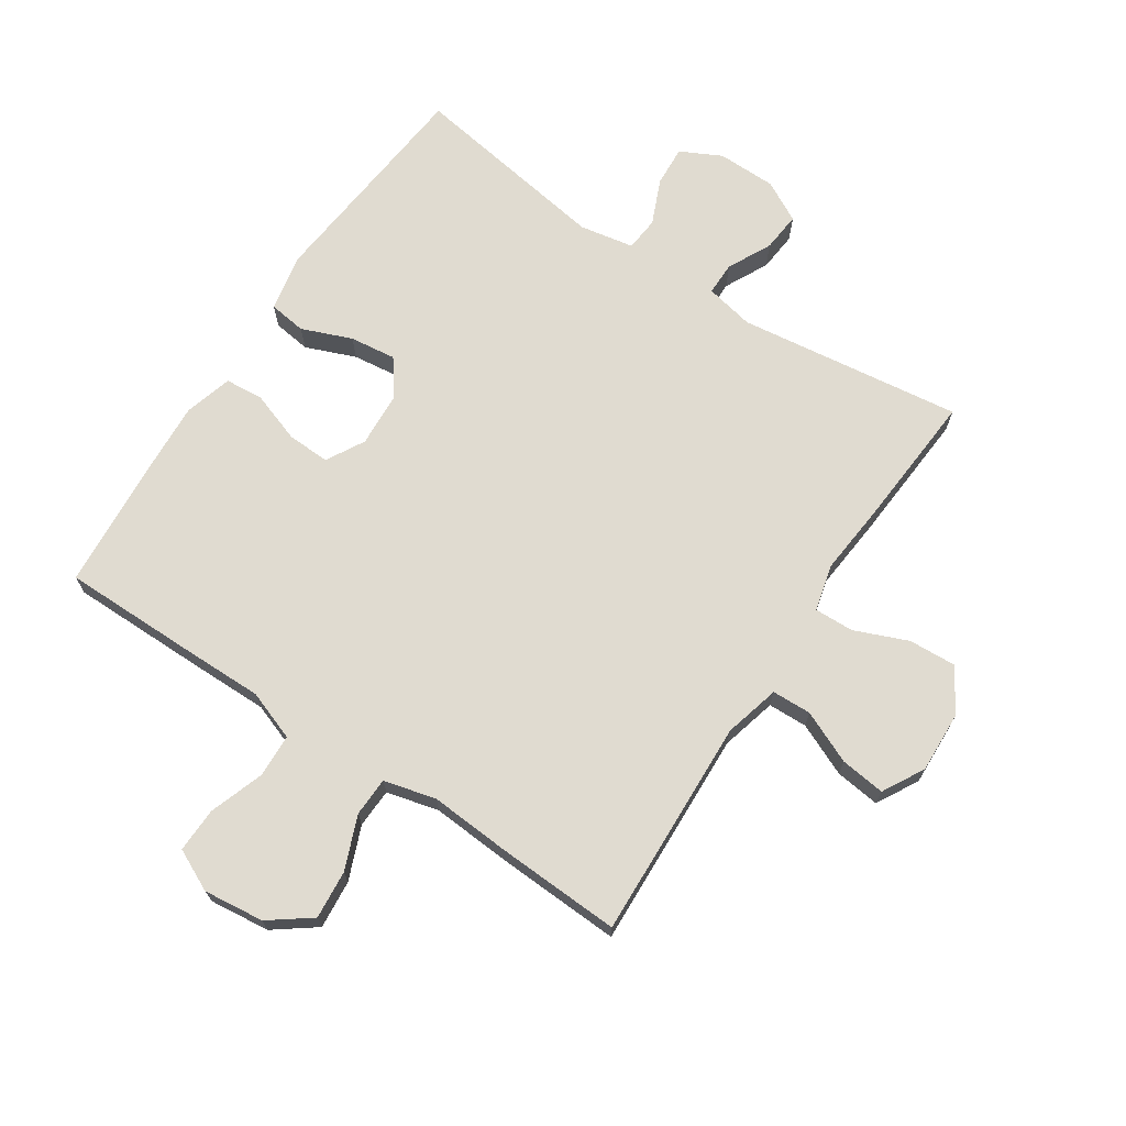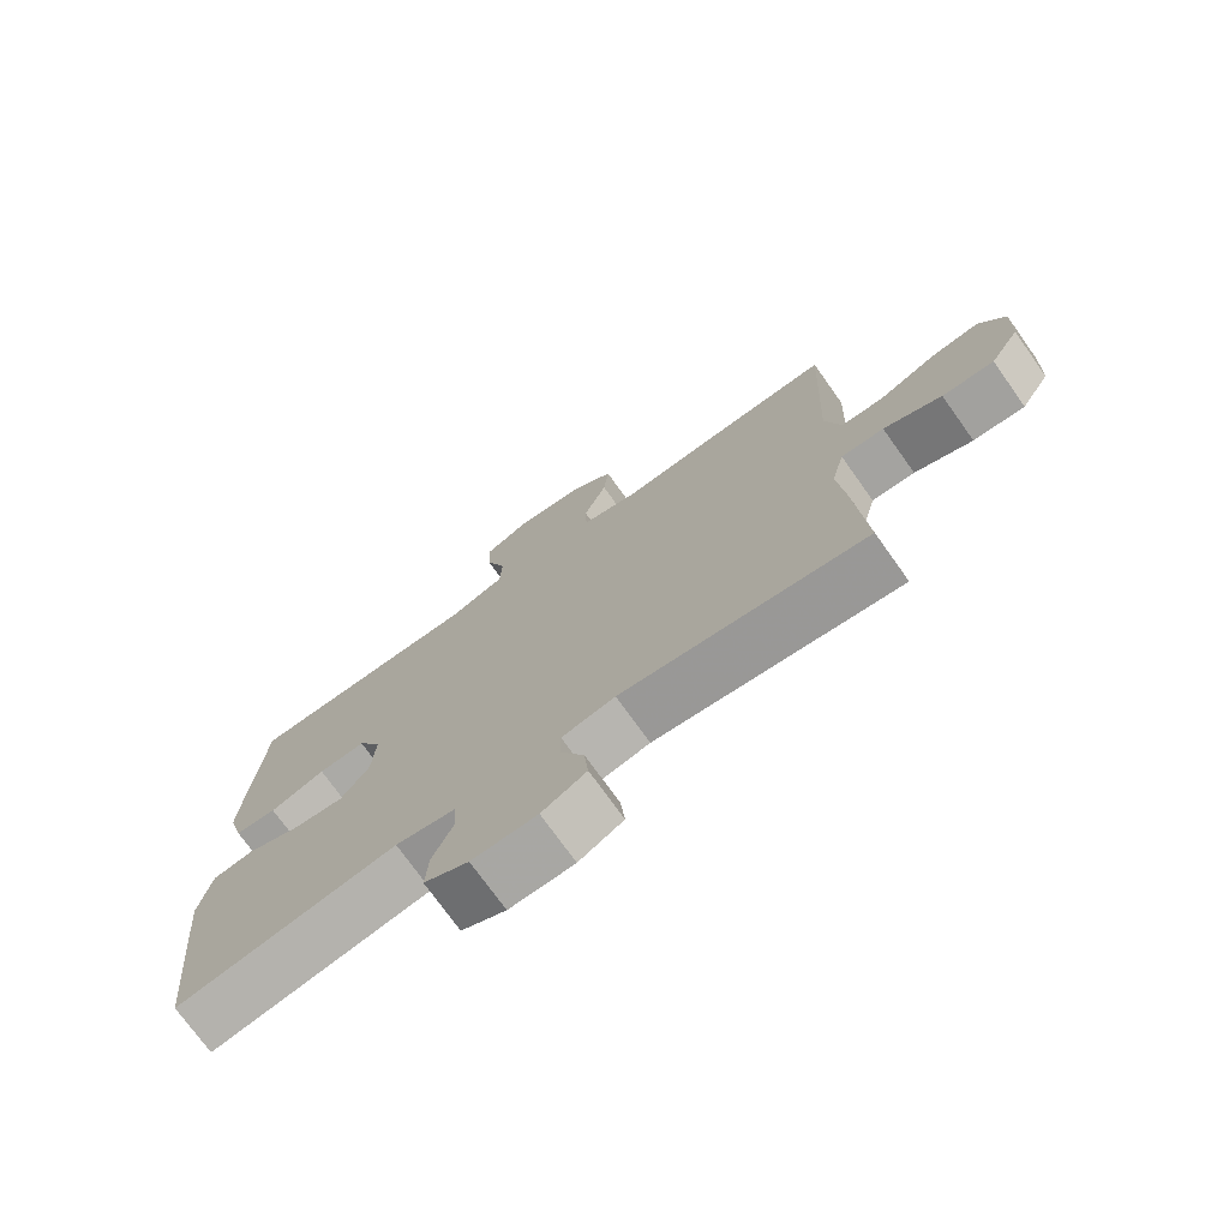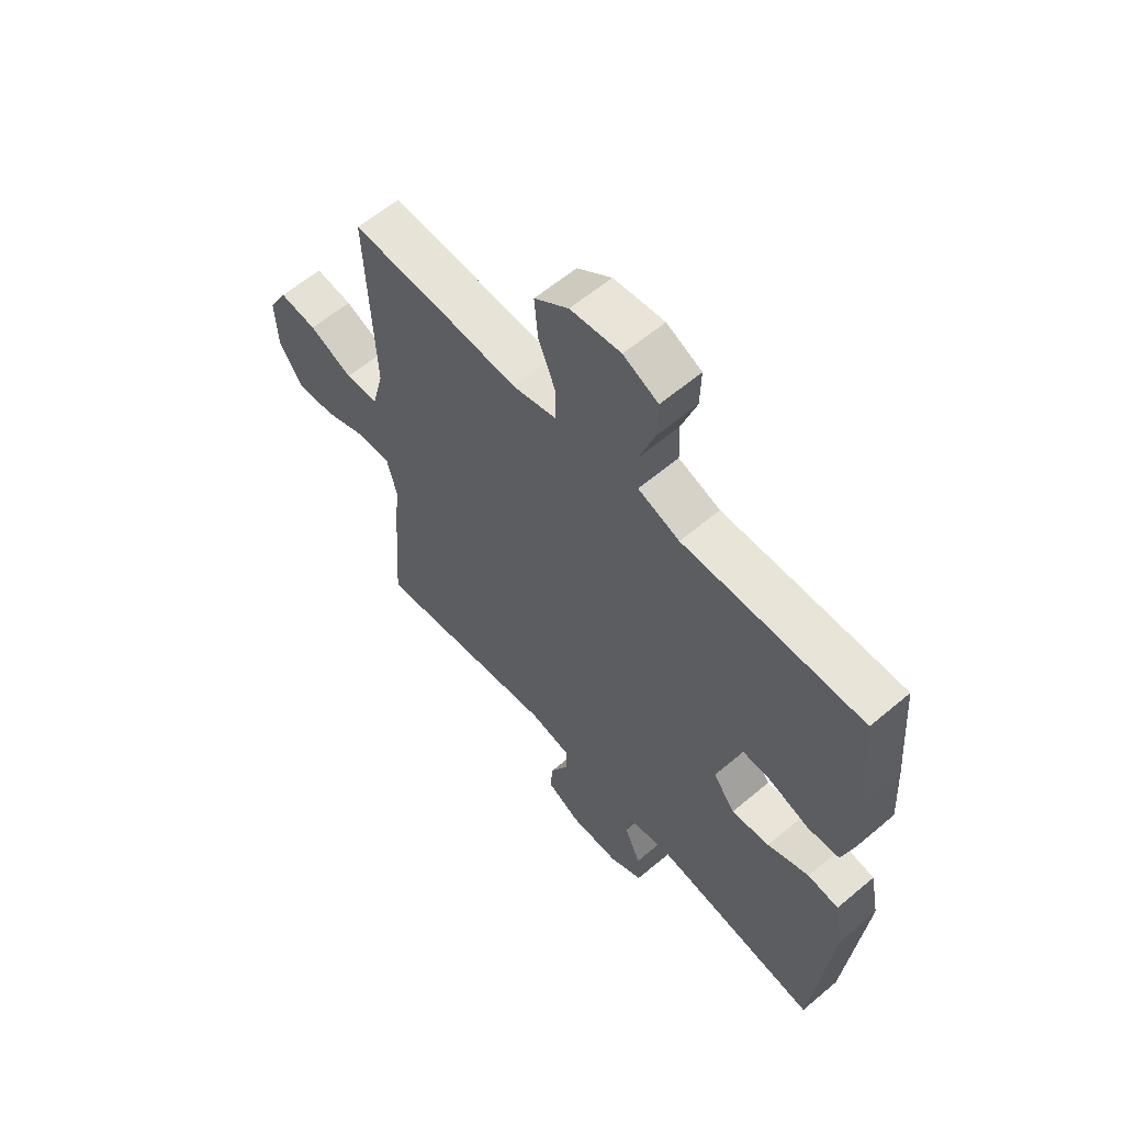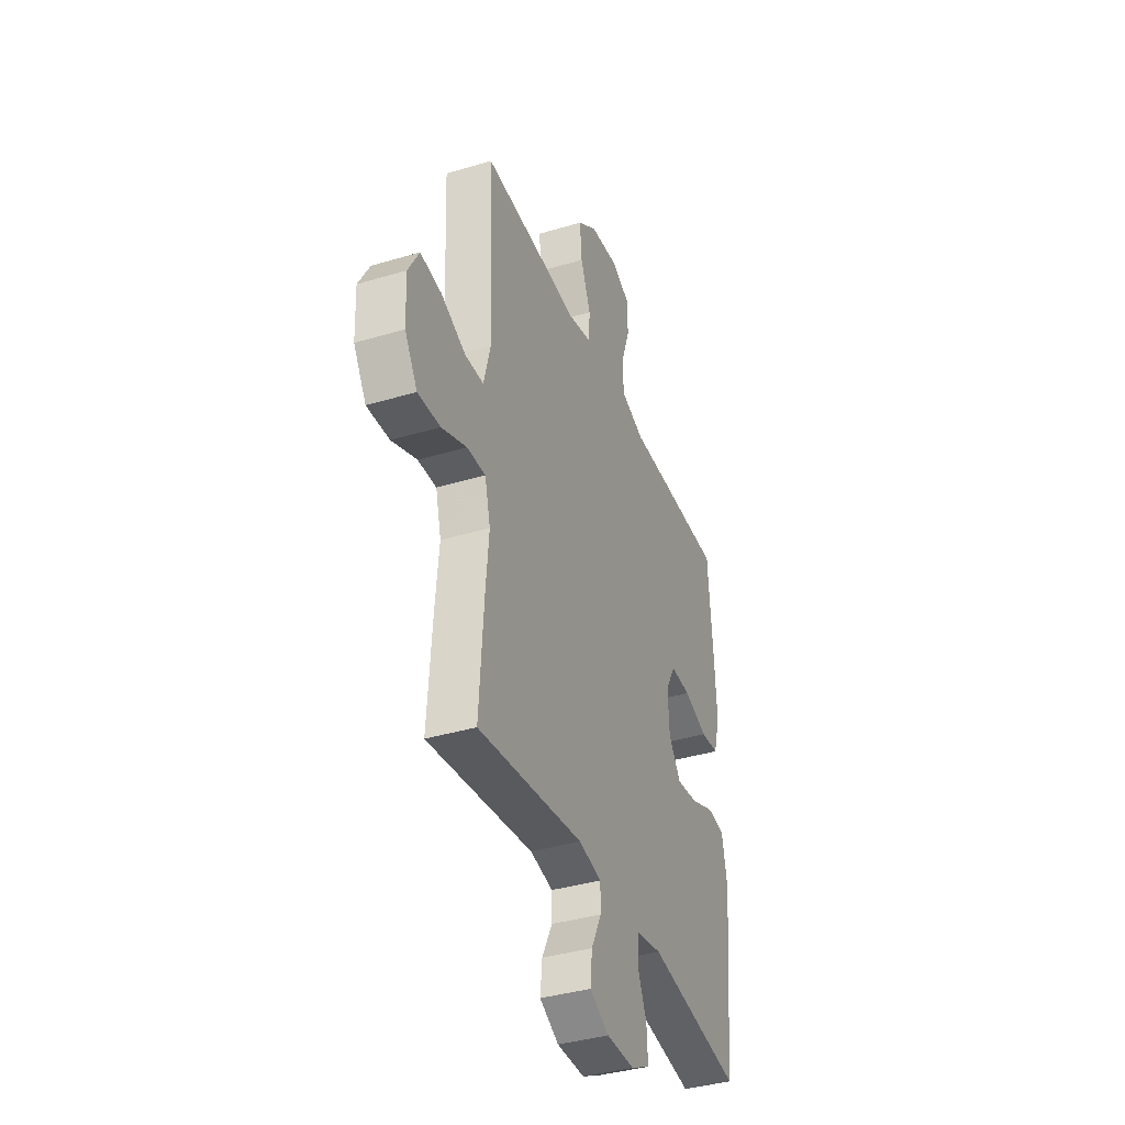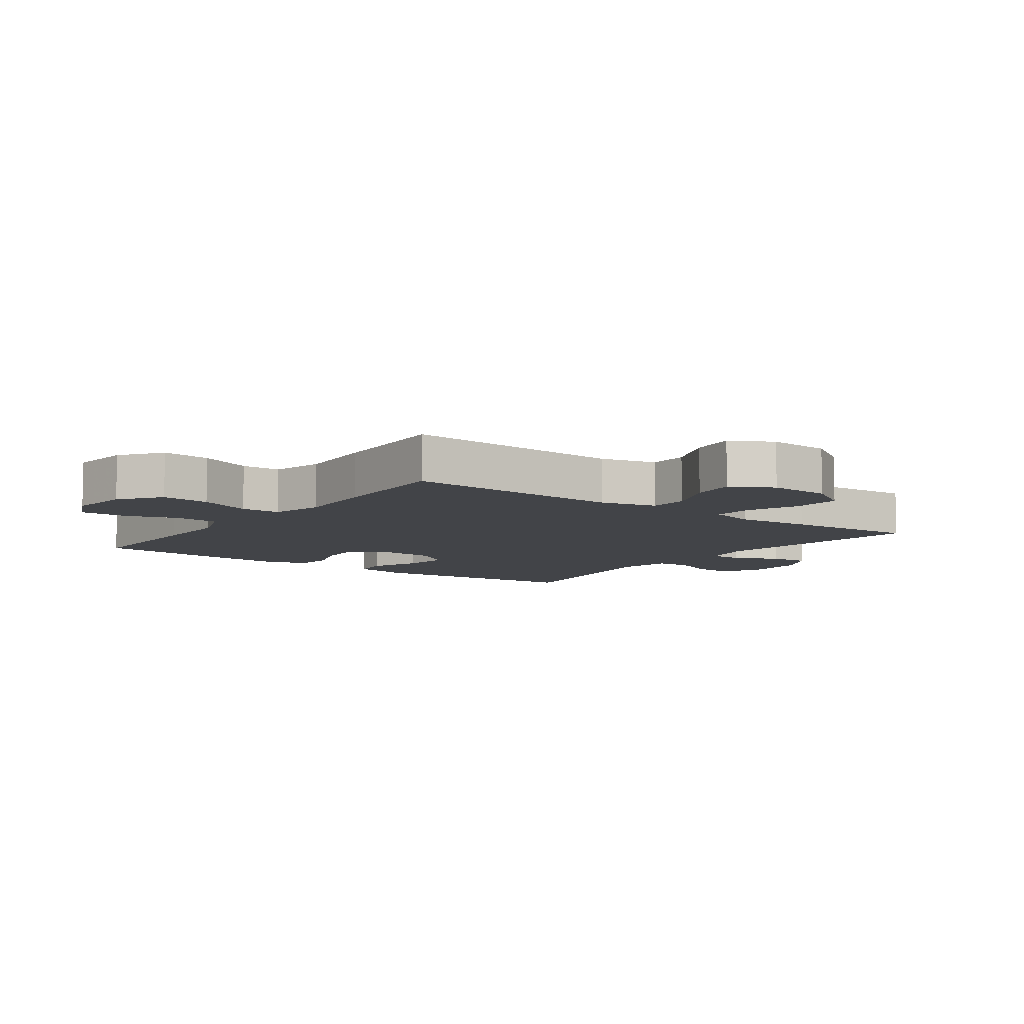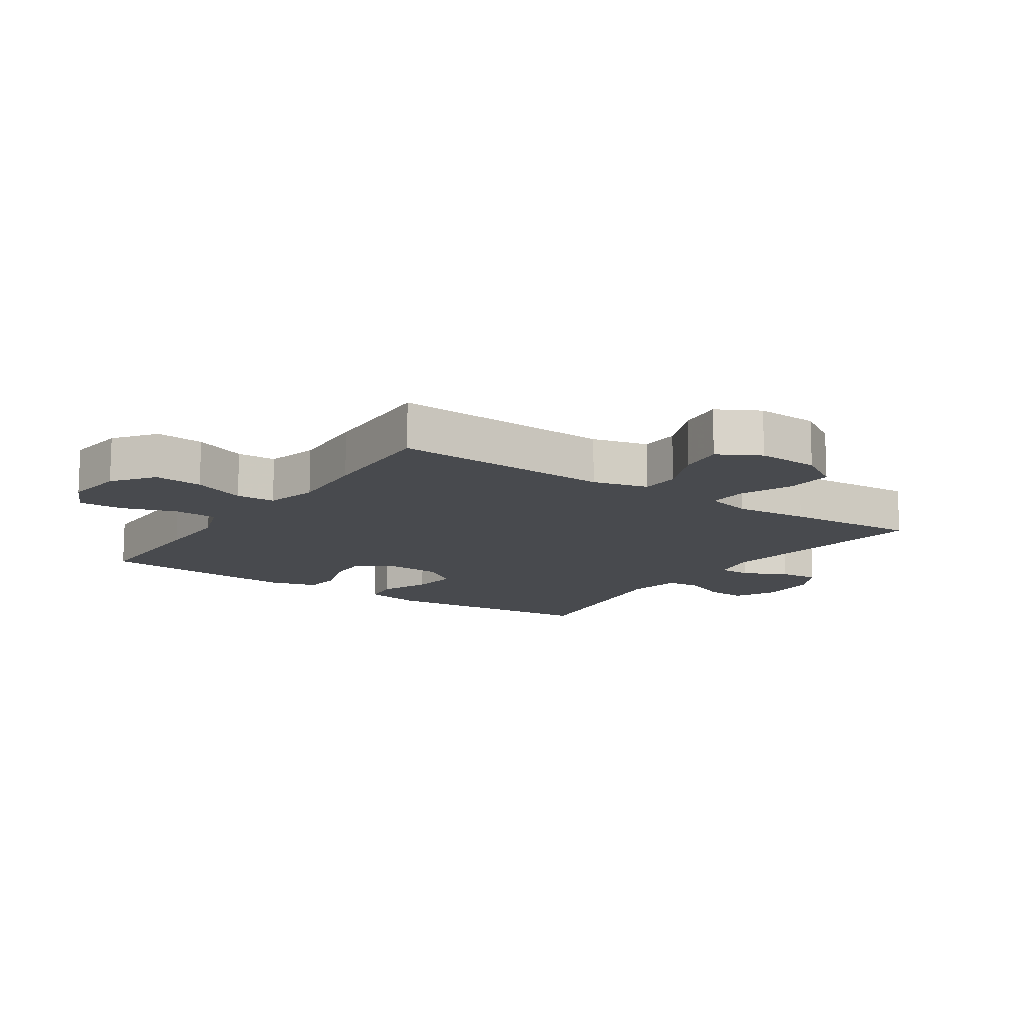
<metadata>
{"format":"obj","ext":"obj","renderer":"f3d","projection":"perspective","resolution":1024,"background":"white","views":[{"elev":69.9,"azim":33.5,"up":"+Y"},{"elev":-74.1,"azim":35.5,"up":"+Z"},{"elev":60.3,"azim":-130.8,"up":"+Z"},{"elev":-38.2,"azim":110.8,"up":"+Z"},{"elev":-8.0,"azim":53.5,"up":"+Y"},{"elev":-13.0,"azim":55.7,"up":"+Y"}]}
</metadata>
<code>
v 0.5 0.07 -0.5
v 0.141 0.07 -0.453
v 0.063 0.07 -0.469
v 0.063 0.07 -0.522
v 0.098 0.07 -0.592
v 0.104 0.07 -0.655
v 0.039 0.07 -0.69
v -0.056 0.07 -0.691
v -0.121 0.07 -0.658
v -0.117 0.07 -0.593
v -0.086 0.07 -0.521
v -0.091 0.07 -0.466
v -0.178 0.07 -0.45
v -0.5 0.07 -0.5
v -0.535 0.07 -0.143
v -0.517 0.07 -0.051
v -0.457 0.07 -0.043
v -0.377 0.07 -0.075
v -0.303 0.07 -0.084
v -0.261 0.07 -0.026
v -0.256 0.07 0.062
v -0.29 0.07 0.123
v -0.359 0.07 0.12
v -0.44 0.07 0.092
v -0.501 0.07 0.097
v -0.523 0.07 0.174
v -0.516 0.07 0.293
v -0.5 0.07 0.5
v -0.276 0.07 0.5
v -0.154 0.07 0.499
v -0.074 0.07 0.528
v -0.071 0.07 0.598
v -0.101 0.07 0.685
v -0.103 0.07 0.757
v -0.036 0.07 0.789
v 0.061 0.07 0.778
v 0.127 0.07 0.729
v 0.12 0.07 0.651
v 0.086 0.07 0.566
v 0.088 0.07 0.503
v 0.172 0.07 0.482
v 0.302 0.07 0.491
v 0.5 0.07 0.5
v 0.485 0.07 0.146
v 0.508 0.07 0.057
v 0.571 0.07 0.055
v 0.655 0.07 0.092
v 0.727 0.07 0.101
v 0.764 0.07 0.034
v 0.76 0.07 -0.065
v 0.717 0.07 -0.134
v 0.641 0.07 -0.13
v 0.556 0.07 -0.095
v 0.493 0.07 -0.093
v 0.474 0.07 -0.168
v 0.485 0.07 -0.287
v 0.5 0 -0.5
v 0.141 0 -0.453
v 0.063 0 -0.469
v 0.063 0 -0.522
v 0.098 0 -0.592
v 0.104 0 -0.655
v 0.039 0 -0.69
v -0.056 0 -0.691
v -0.121 0 -0.658
v -0.117 0 -0.593
v -0.086 0 -0.521
v -0.091 0 -0.466
v -0.178 0 -0.45
v -0.5 0 -0.5
v -0.535 0 -0.143
v -0.517 0 -0.051
v -0.457 0 -0.043
v -0.377 0 -0.075
v -0.303 0 -0.084
v -0.261 0 -0.026
v -0.256 0 0.062
v -0.29 0 0.123
v -0.359 0 0.12
v -0.44 0 0.092
v -0.501 0 0.097
v -0.523 0 0.174
v -0.516 0 0.293
v -0.5 0 0.5
v -0.276 0 0.5
v -0.154 0 0.499
v -0.074 0 0.528
v -0.071 0 0.598
v -0.101 0 0.685
v -0.103 0 0.757
v -0.036 0 0.789
v 0.061 0 0.778
v 0.127 0 0.729
v 0.12 0 0.651
v 0.086 0 0.566
v 0.088 0 0.503
v 0.172 0 0.482
v 0.302 0 0.491
v 0.5 0 0.5
v 0.485 0 0.146
v 0.508 0 0.057
v 0.571 0 0.055
v 0.655 0 0.092
v 0.727 0 0.101
v 0.764 0 0.034
v 0.76 0 -0.065
v 0.717 0 -0.134
v 0.641 0 -0.13
v 0.556 0 -0.095
v 0.493 0 -0.093
v 0.474 0 -0.168
v 0.485 0 -0.287
f 55 56 1 2
f 54 55 2 3
f 51 52 53
f 50 51 53
f 49 50 53
f 48 49 53
f 47 48 53
f 46 47 53
f 45 46 53 54
f 44 45 54 3
f 43 44 3
f 42 43 3
f 41 42 3
f 37 38 39
f 36 37 39
f 35 36 39
f 34 35 39
f 33 34 39
f 32 33 39
f 31 32 39 40
f 40 41 3
f 31 40 3
f 30 31 3
f 28 29 30
f 27 28 30
f 26 27 30
f 25 26 30
f 24 25 30
f 23 24 30
f 16 17 18
f 15 16 18
f 14 15 18
f 13 14 18
f 12 13 18 19
f 9 10 11
f 8 9 11
f 7 8 11
f 6 7 11
f 5 6 11
f 4 5 11
f 4 11 12
f 12 19 20
f 4 12 20
f 3 4 20
f 22 23 30
f 21 22 30 3
f 3 20 21
f 58 57 112 111
f 59 58 111 110
f 109 108 107
f 109 107 106
f 109 106 105
f 109 105 104
f 109 104 103
f 109 103 102
f 110 109 102 101
f 59 110 101 100
f 59 100 99
f 59 99 98
f 59 98 97
f 95 94 93
f 95 93 92
f 95 92 91
f 95 91 90
f 95 90 89
f 95 89 88
f 96 95 88 87
f 59 97 96
f 59 96 87
f 59 87 86
f 86 85 84
f 86 84 83
f 86 83 82
f 86 82 81
f 86 81 80
f 86 80 79
f 74 73 72
f 74 72 71
f 74 71 70
f 74 70 69
f 75 74 69 68
f 67 66 65
f 67 65 64
f 67 64 63
f 67 63 62
f 67 62 61
f 67 61 60
f 68 67 60
f 76 75 68
f 76 68 60
f 76 60 59
f 86 79 78
f 59 86 78 77
f 77 76 59
f 1 57 58 2
f 2 58 59 3
f 3 59 60 4
f 4 60 61 5
f 5 61 62 6
f 6 62 63 7
f 7 63 64 8
f 8 64 65 9
f 9 65 66 10
f 10 66 67 11
f 11 67 68 12
f 12 68 69 13
f 13 69 70 14
f 14 70 71 15
f 15 71 72 16
f 16 72 73 17
f 17 73 74 18
f 18 74 75 19
f 19 75 76 20
f 20 76 77 21
f 21 77 78 22
f 22 78 79 23
f 23 79 80 24
f 24 80 81 25
f 25 81 82 26
f 26 82 83 27
f 27 83 84 28
f 28 84 85 29
f 29 85 86 30
f 30 86 87 31
f 31 87 88 32
f 32 88 89 33
f 33 89 90 34
f 34 90 91 35
f 35 91 92 36
f 36 92 93 37
f 37 93 94 38
f 38 94 95 39
f 39 95 96 40
f 40 96 97 41
f 41 97 98 42
f 42 98 99 43
f 43 99 100 44
f 44 100 101 45
f 45 101 102 46
f 46 102 103 47
f 47 103 104 48
f 48 104 105 49
f 49 105 106 50
f 50 106 107 51
f 51 107 108 52
f 52 108 109 53
f 53 109 110 54
f 54 110 111 55
f 55 111 112 56
f 56 112 57 1

</code>
